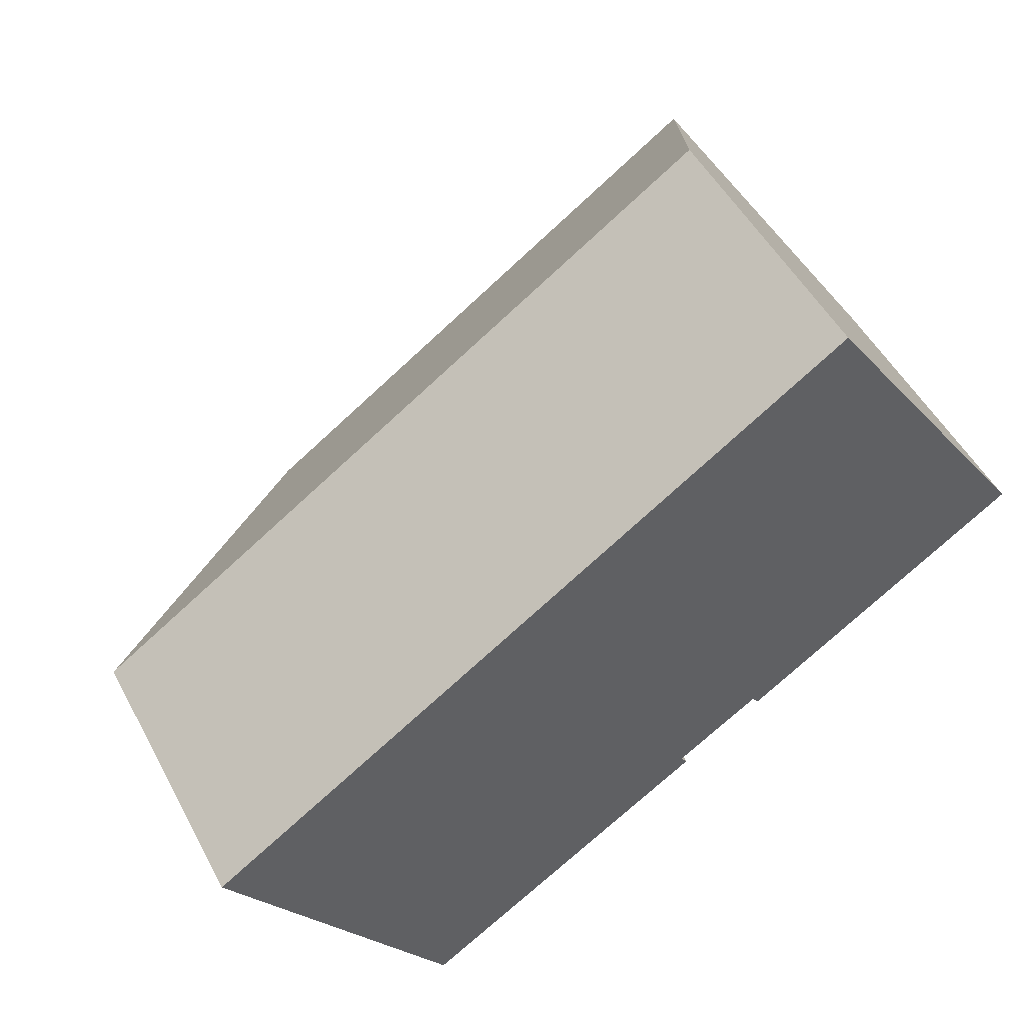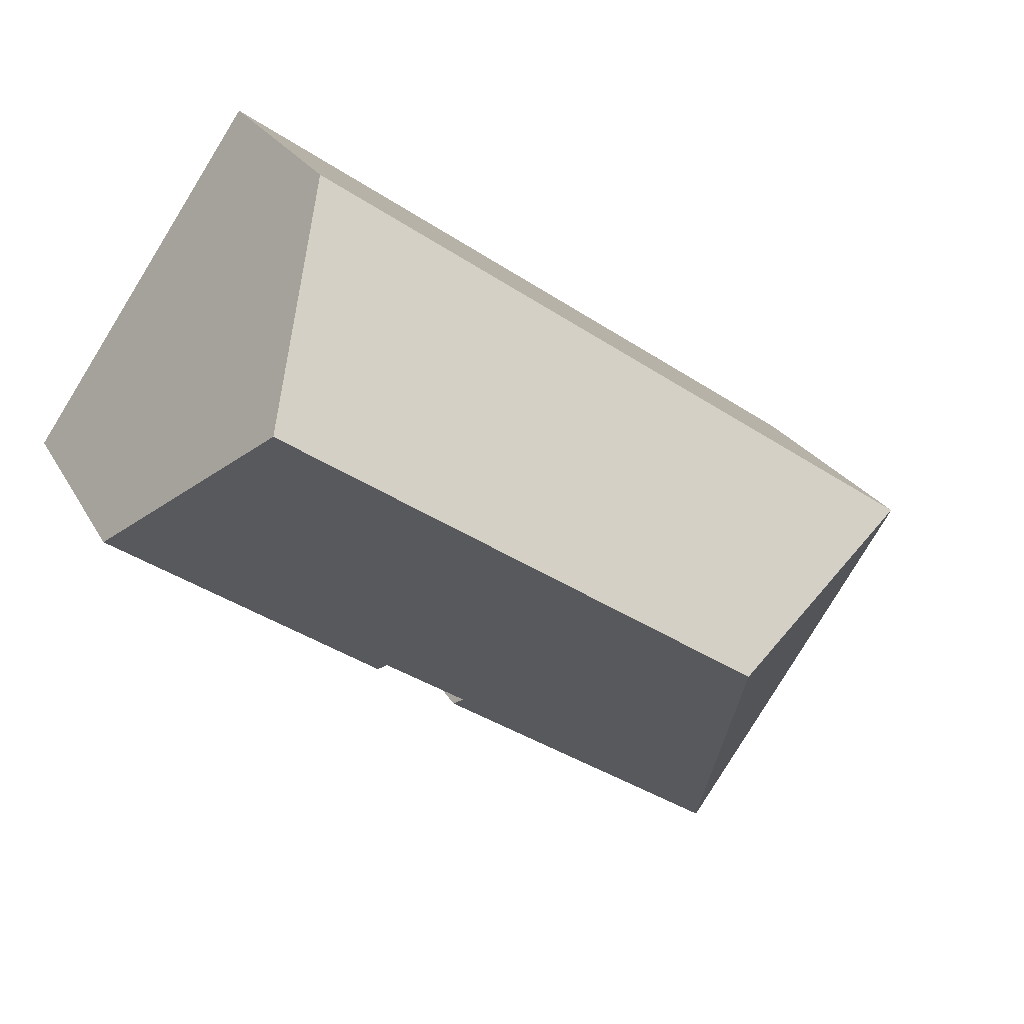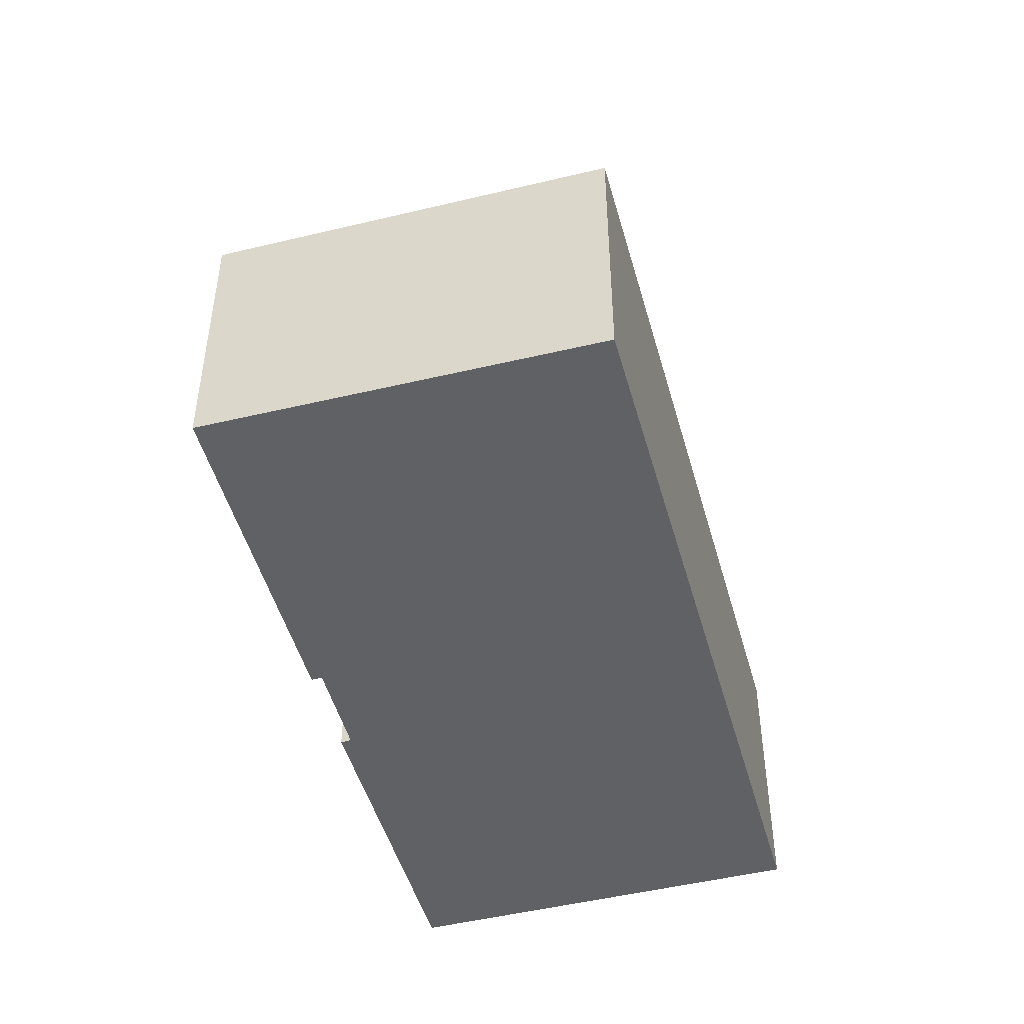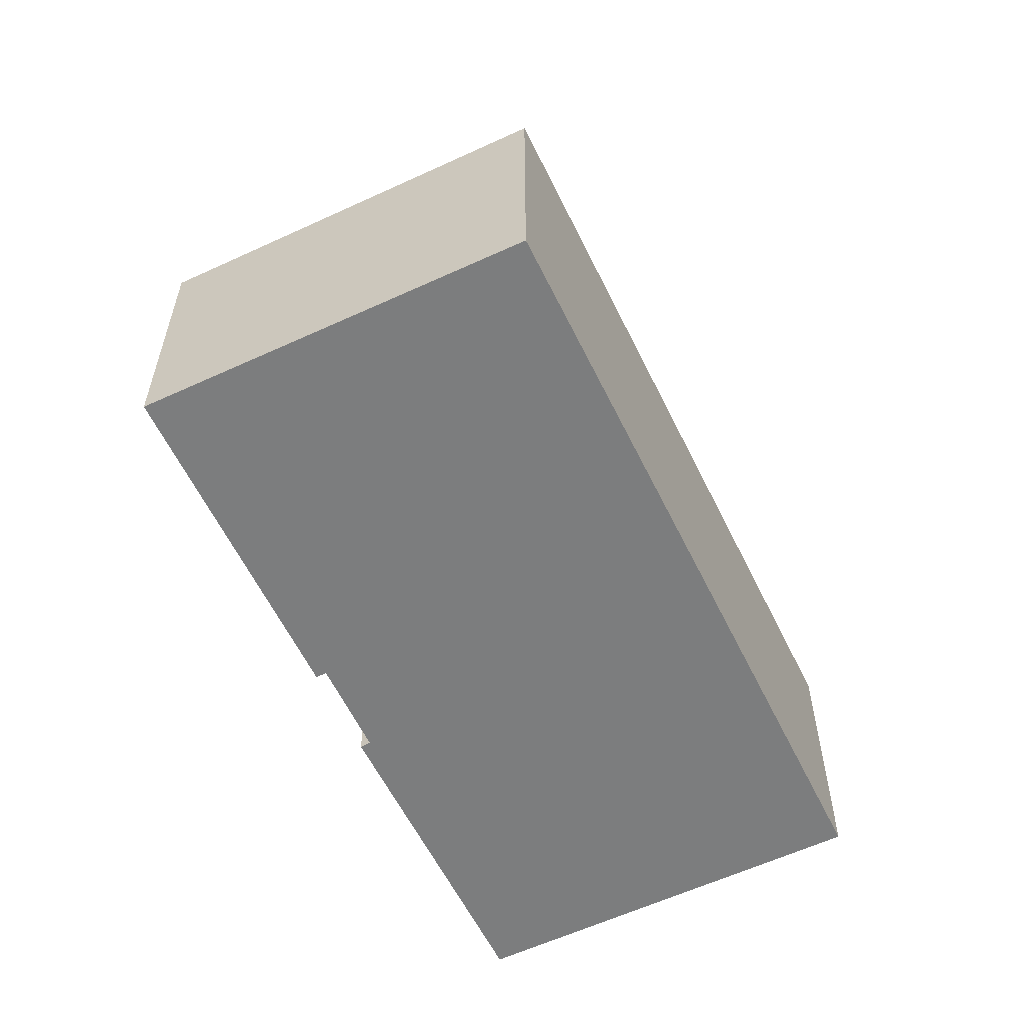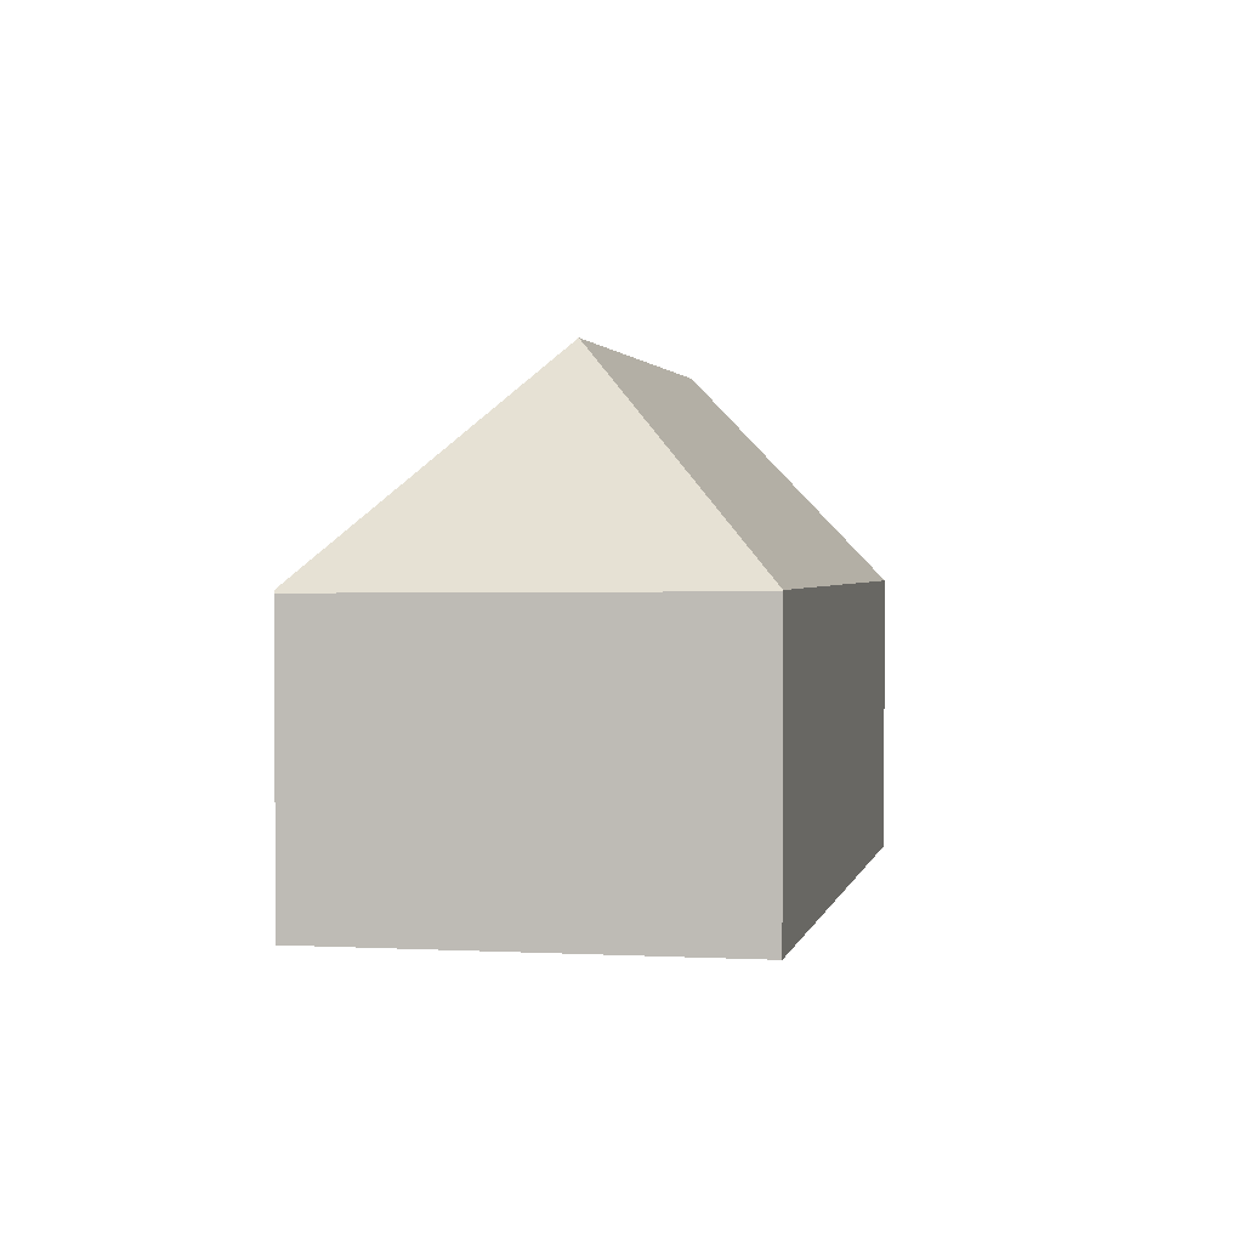
<metadata>
{"format":"obj","ext":"obj","renderer":"f3d","projection":"perspective","resolution":1024,"background":"white","views":[{"elev":50.1,"azim":-27.3,"up":"+Z"},{"elev":22.9,"azim":158.2,"up":"+Z"},{"elev":-48.2,"azim":-109.0,"up":"+Y"},{"elev":-59.0,"azim":-98.5,"up":"+Y"},{"elev":1.7,"azim":-113.1,"up":"+Y"}]}
</metadata>
<code>
v  8.119 14.21 -1.529
v  18.53 8.053 12.7
v  21.86 14.21 7.803
v  0.022 8.158 0.015
v  10.1 8.13 -7.259
v  14.7 8.445 -3.77
v  14.88 8.111 -4.034
v  6.817 8.144 -9.47
v  6.574 8.144 -9.634
v  17.26 8.1 -2.432
v  24.94 8.539 3.29
v  25.14 8.157 2.987
v  17.07 8.422 -2.185
v  0 8.131 4.979e-16
v  6.497 8.048 -9.686
v  14.88 2.47e-16 -4.034
v  10.1 4.445e-16 -7.259
v  6.497 5.931e-16 -9.686
v  6.817 5.799e-16 -9.47
v  6.574 5.899e-16 -9.634
v  25.14 -1.829e-16 2.987
v  17.26 1.489e-16 -2.432
v  14.7 2.308e-16 -3.77
v  17.07 1.338e-16 -2.185
v  0 0 0
v  18.53 -7.778e-16 12.7
v  0.022 -9.185e-19 0.015
v  21.86 -4.778e-16 7.803
v  24.94 -2.015e-16 3.29
g defaultobject
f 1 2 3
f 2 1 4
f 5 6 7
f 6 5 1
f 1 5 8
f 1 8 9
f 10 11 12
f 11 10 3
f 3 10 13
f 3 13 1
f 1 13 6
f 14 9 15
f 9 14 1
f 1 14 4
f 16 5 7
f 5 16 8
f 8 16 17
f 8 17 9
f 9 17 15
f 15 17 18
f 18 17 19
f 18 19 20
f 21 10 12
f 10 21 22
f 13 23 6
f 23 13 24
f 15 25 14
f 25 15 18
f 10 24 13
f 24 10 22
f 14 2 4
f 2 14 25
f 2 25 26
f 26 25 27
f 26 3 2
f 3 26 11
f 11 26 28
f 11 28 12
f 12 28 29
f 12 29 21
f 23 7 6
f 7 23 16
f 26 27 28
f 29 28 27
f 21 29 27
f 24 21 27
f 22 21 24
f 23 24 27
f 16 23 27
f 17 16 27
f 19 17 27
f 20 19 27
f 25 20 27
f 18 20 25

</code>
